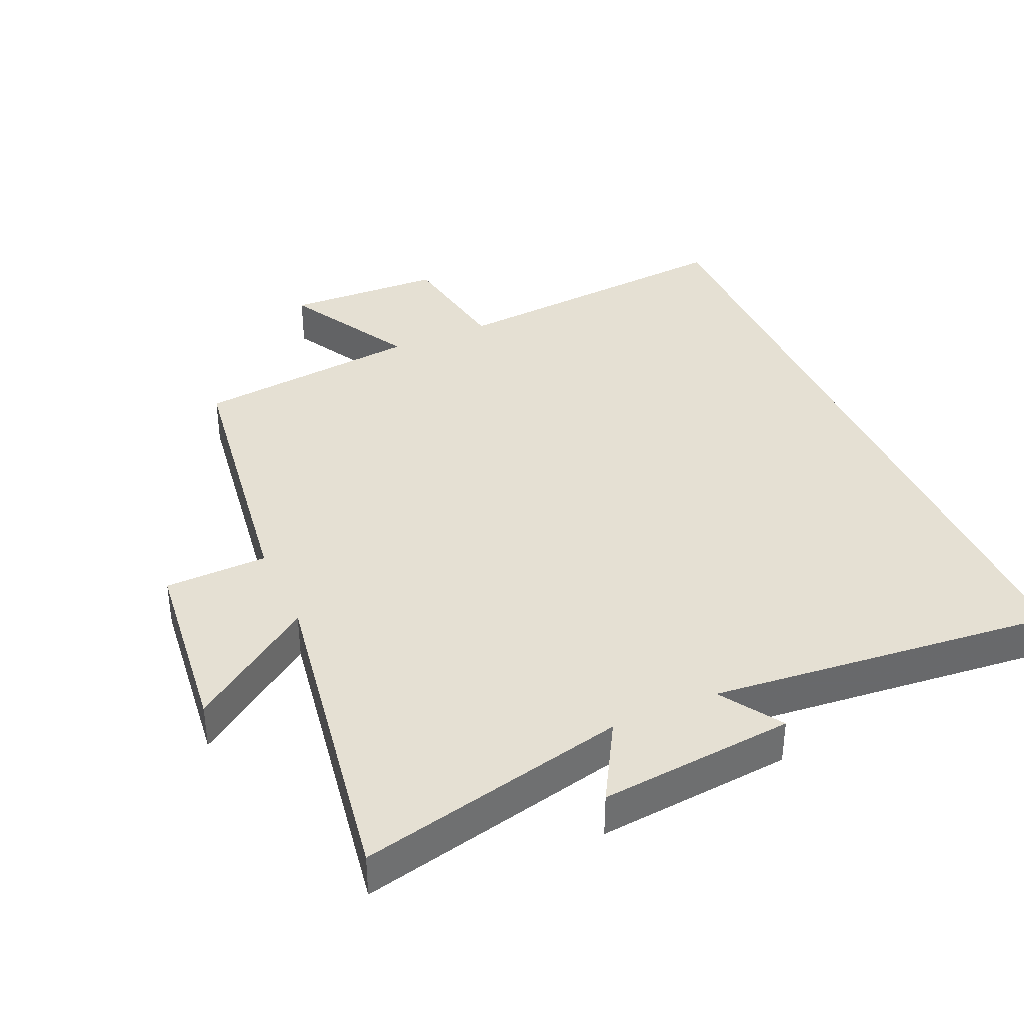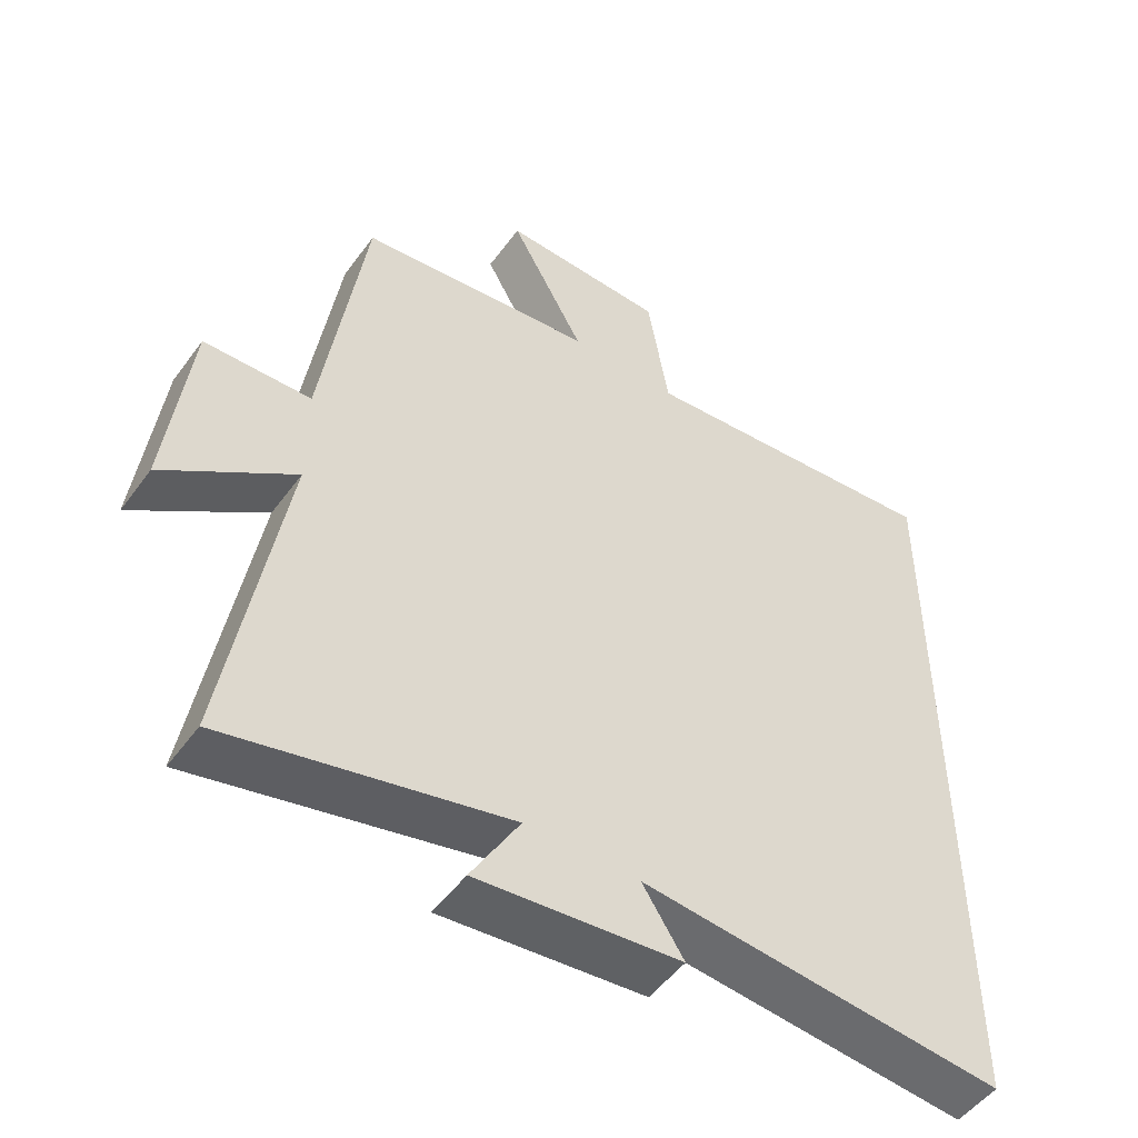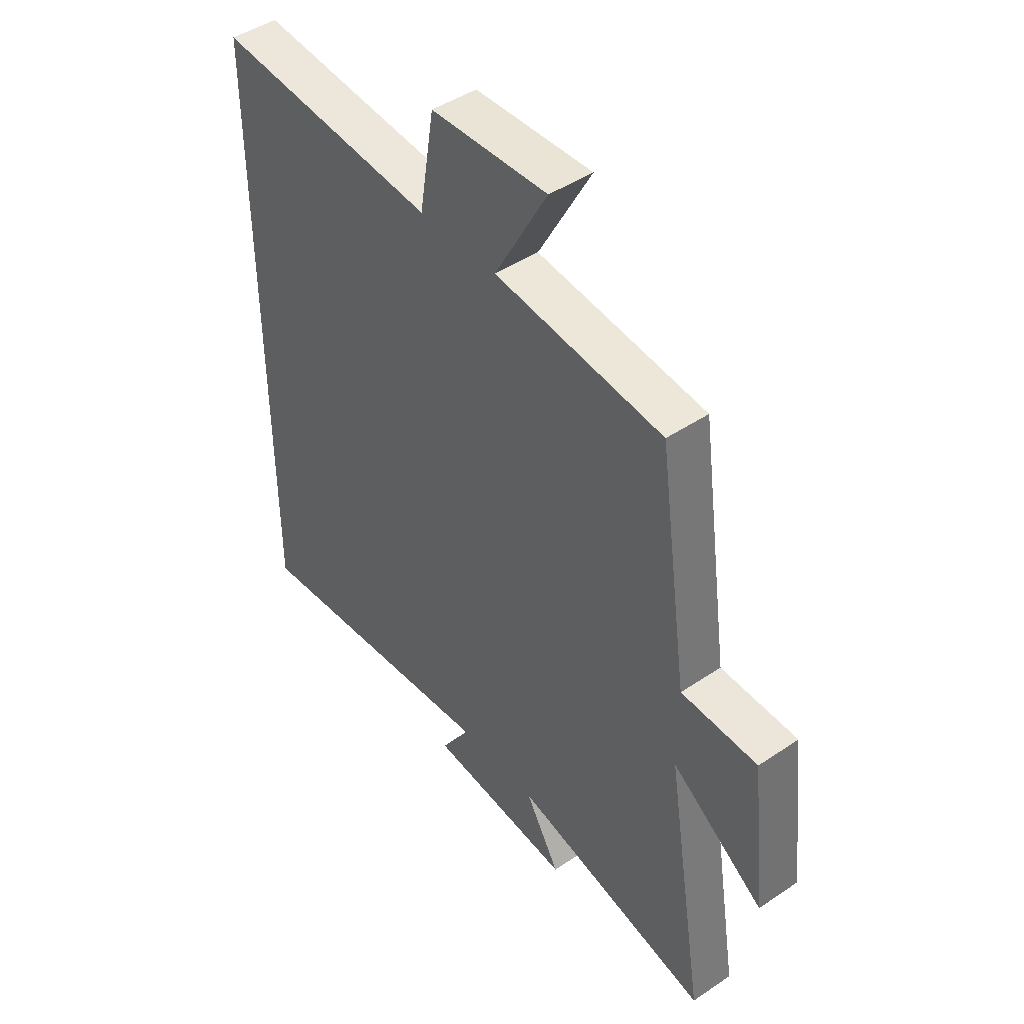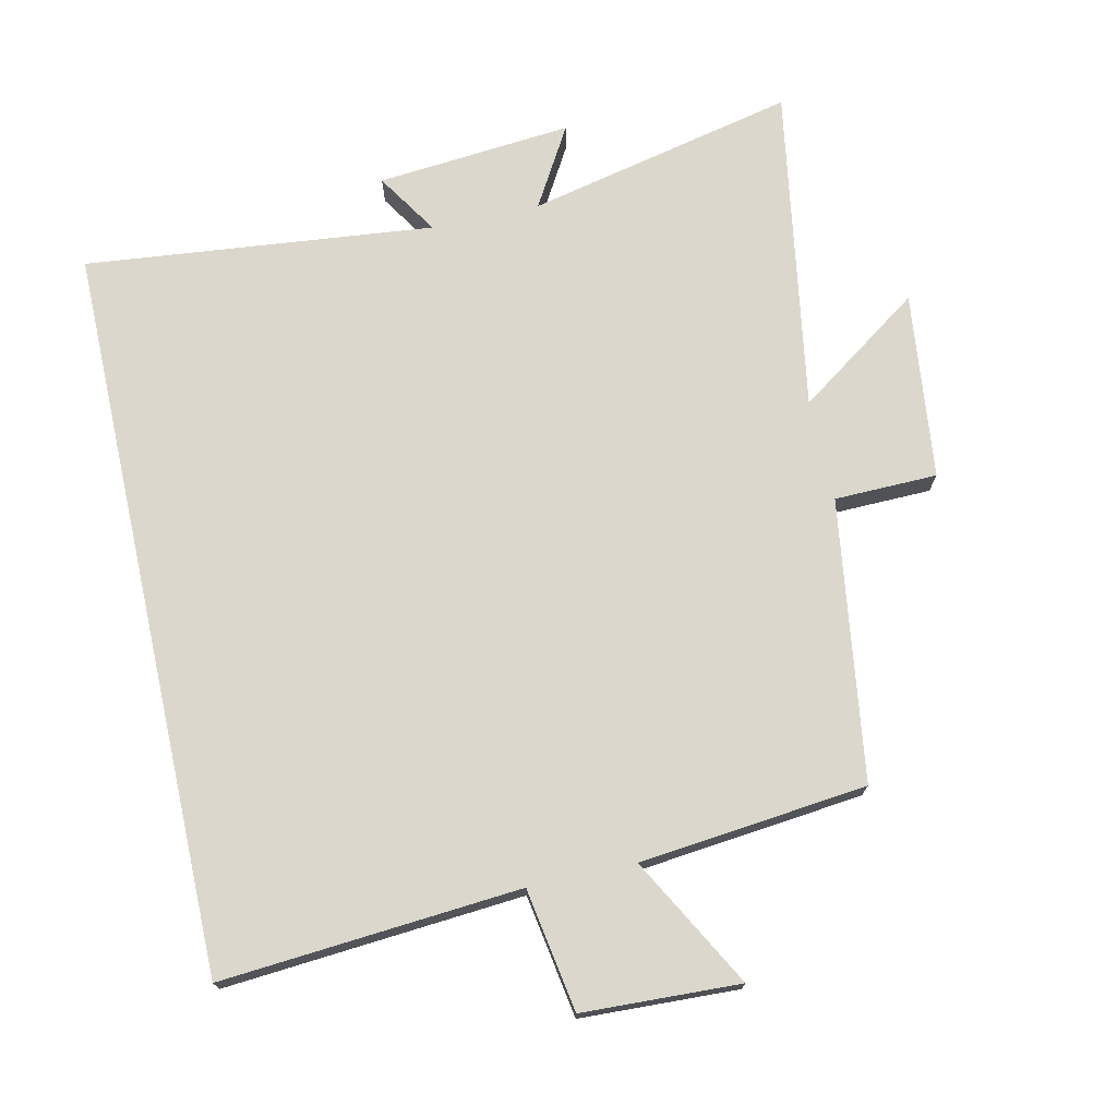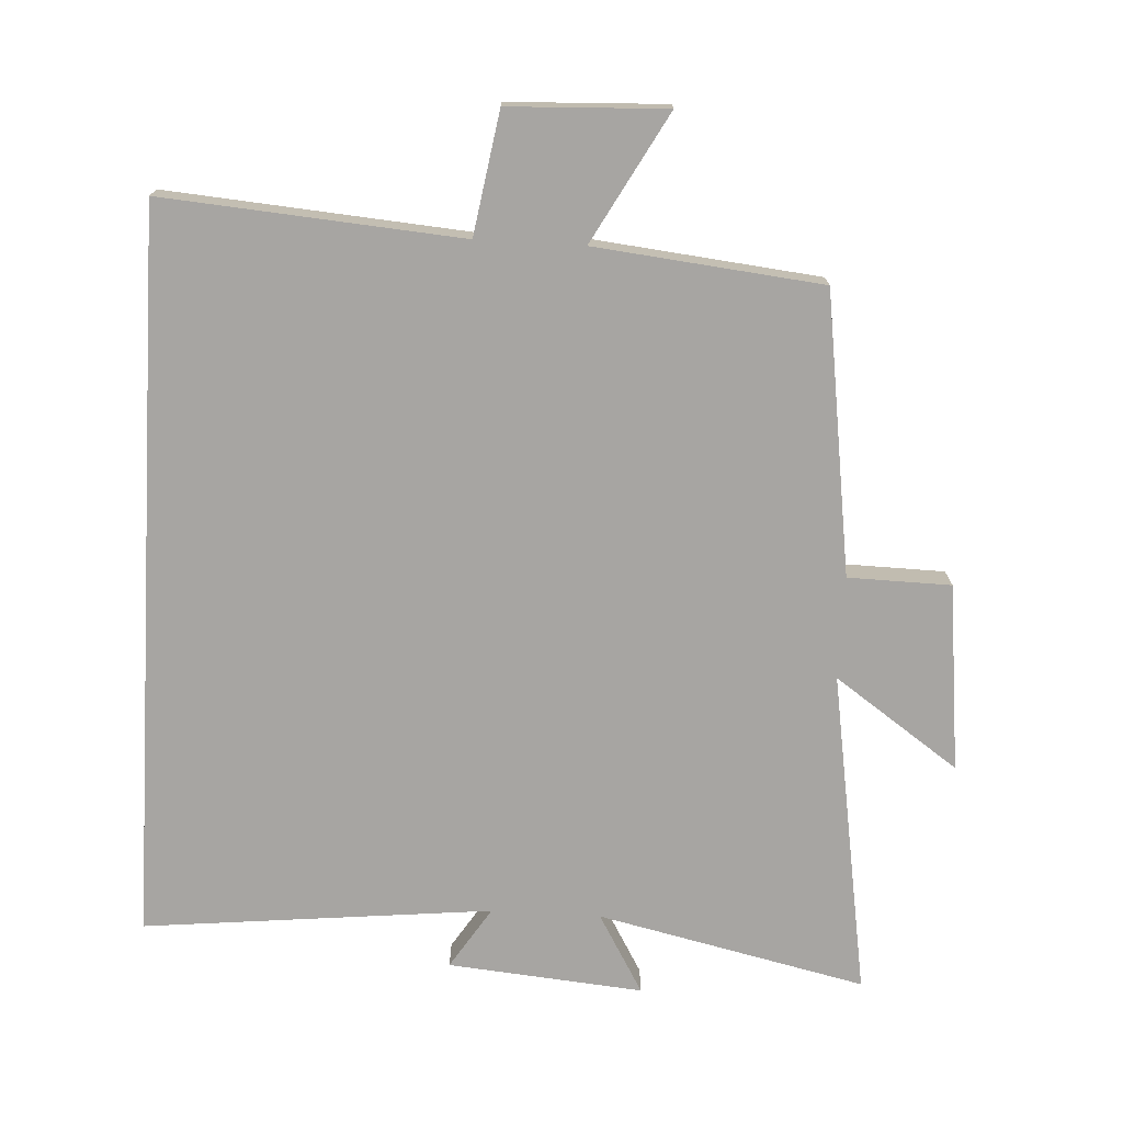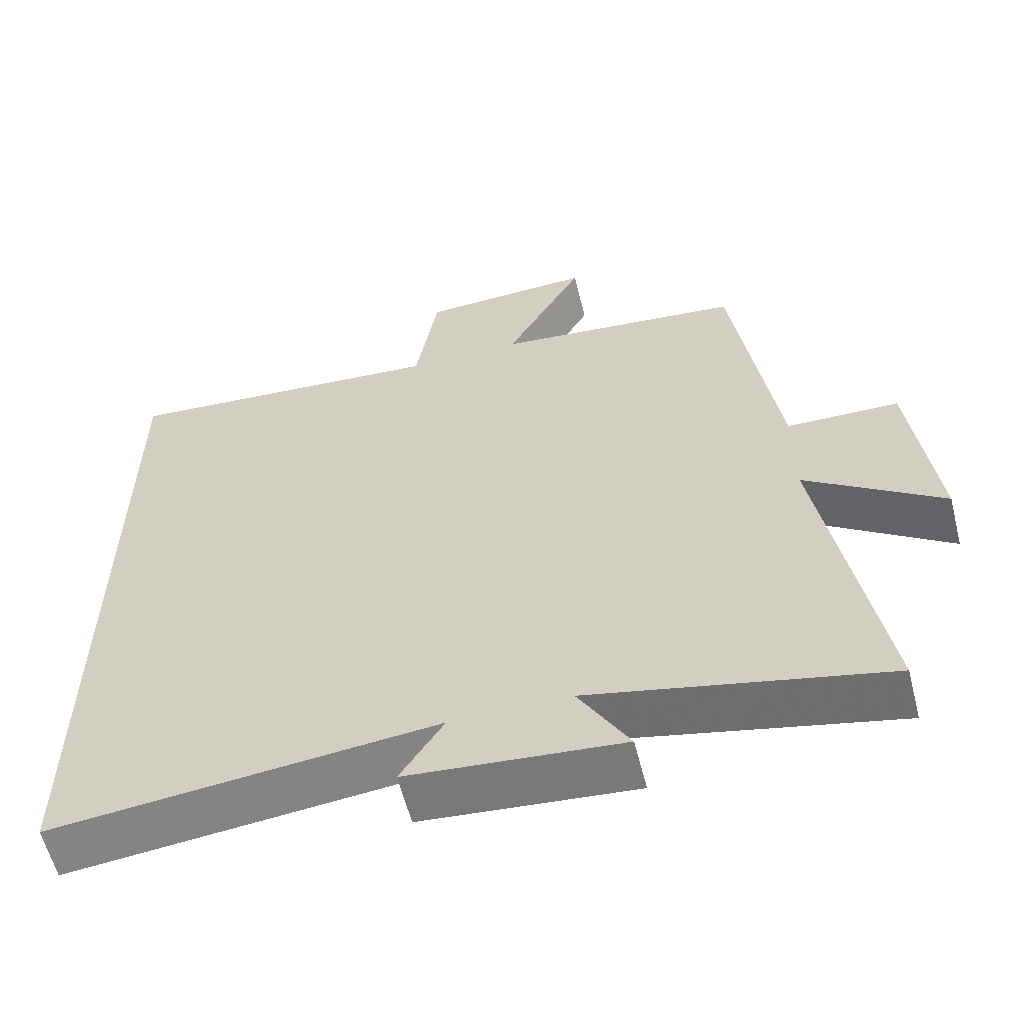
<metadata>
{"format":"obj","ext":"obj","renderer":"f3d","projection":"perspective","resolution":1024,"background":"white","views":[{"elev":38.0,"azim":155.9,"up":"+Y"},{"elev":-50.5,"azim":145.1,"up":"+Z"},{"elev":45.4,"azim":52.1,"up":"+Z"},{"elev":73.1,"azim":-12.5,"up":"+Y"},{"elev":-73.9,"azim":-3.2,"up":"+Y"},{"elev":-59.6,"azim":14.2,"up":"+Z"}]}
</metadata>
<code>
v 0.579 0.07 -0.589
v 0.18 0.07 -0.5
v 0.249 0.07 -0.618
v -0.041 0.07 -0.592
v 0.018 0.07 -0.5
v -0.5 0.07 -0.554
v -0.5 0.07 0.535
v -0.056 0.07 0.5
v -0.026 0.07 0.682
v 0.208 0.07 0.692
v 0.102 0.07 0.5
v 0.44 0.07 0.464
v 0.5 0.07 0.046
v 0.653 0.07 0.043
v 0.685 0.07 -0.235
v 0.5 0.07 -0.106
v 0.579 0 -0.589
v 0.18 0 -0.5
v 0.249 0 -0.618
v -0.041 0 -0.592
v 0.018 0 -0.5
v -0.5 0 -0.554
v -0.5 0 0.535
v -0.056 0 0.5
v -0.026 0 0.682
v 0.208 0 0.692
v 0.102 0 0.5
v 0.44 0 0.464
v 0.5 0 0.046
v 0.653 0 0.043
v 0.685 0 -0.235
v 0.5 0 -0.106
f 13 14 15 16
f 11 12 13 16
f 11 16 1 2
f 8 9 10 11
f 8 11 2
f 5 6 7 8
f 5 8 2
f 2 3 4 5
f 32 31 30 29
f 32 29 28 27
f 18 17 32 27
f 27 26 25 24
f 18 27 24
f 24 23 22 21
f 18 24 21
f 21 20 19 18
f 1 17 18 2
f 2 18 19 3
f 3 19 20 4
f 4 20 21 5
f 5 21 22 6
f 6 22 23 7
f 7 23 24 8
f 8 24 25 9
f 9 25 26 10
f 10 26 27 11
f 11 27 28 12
f 12 28 29 13
f 13 29 30 14
f 14 30 31 15
f 15 31 32 16
f 16 32 17 1

</code>
